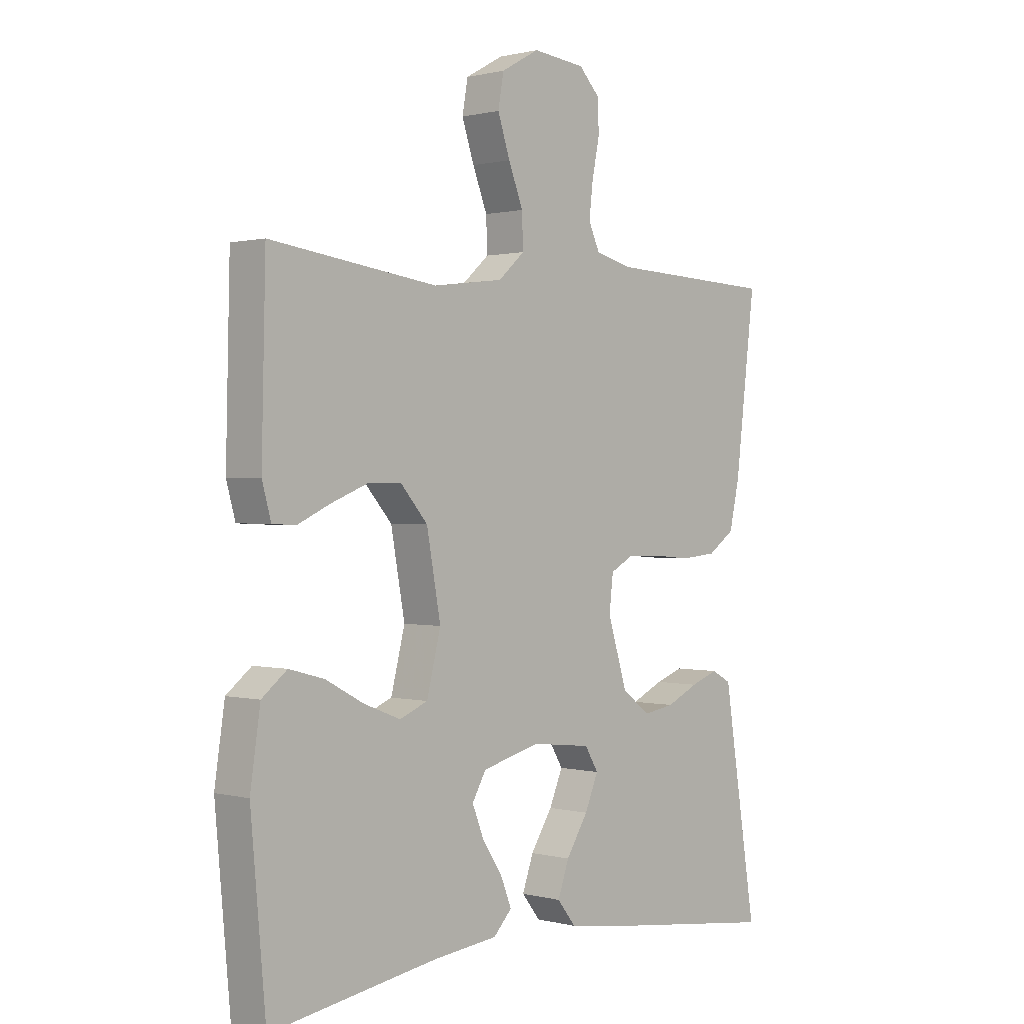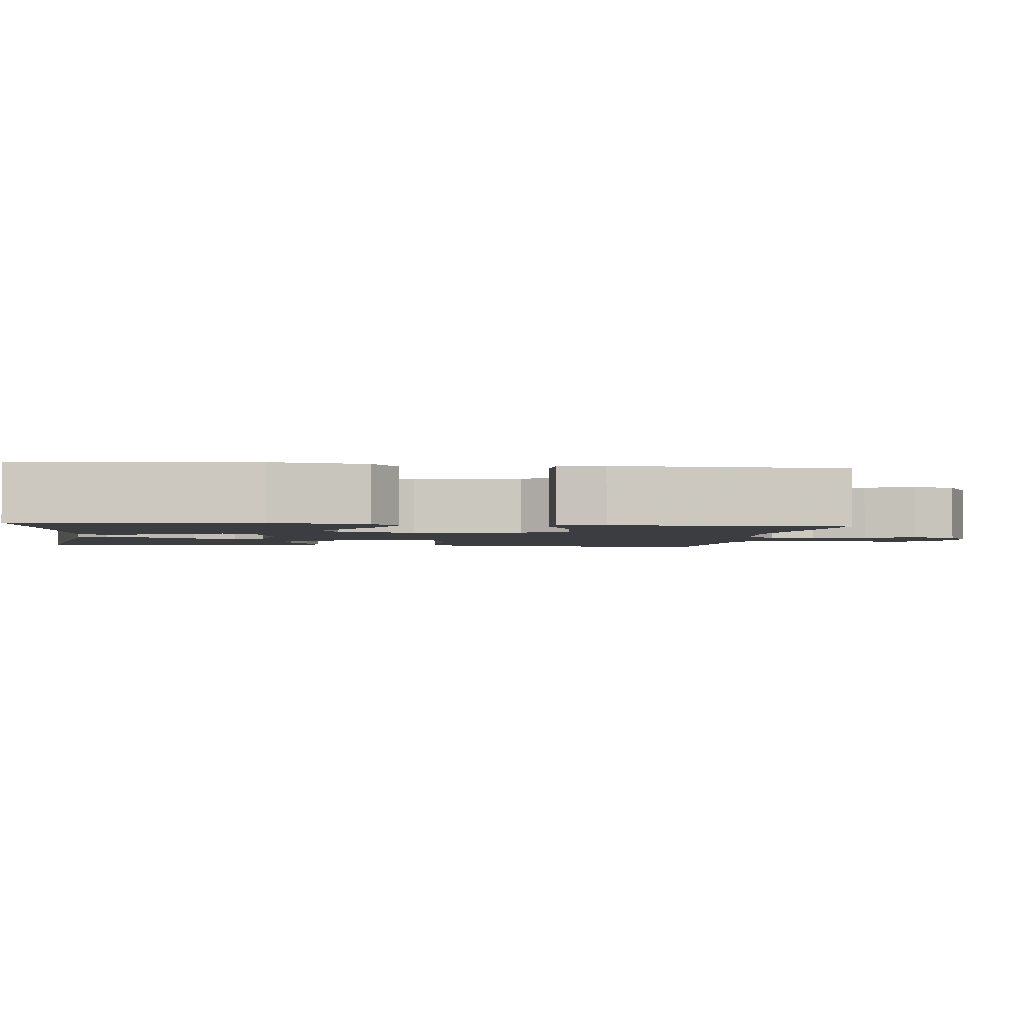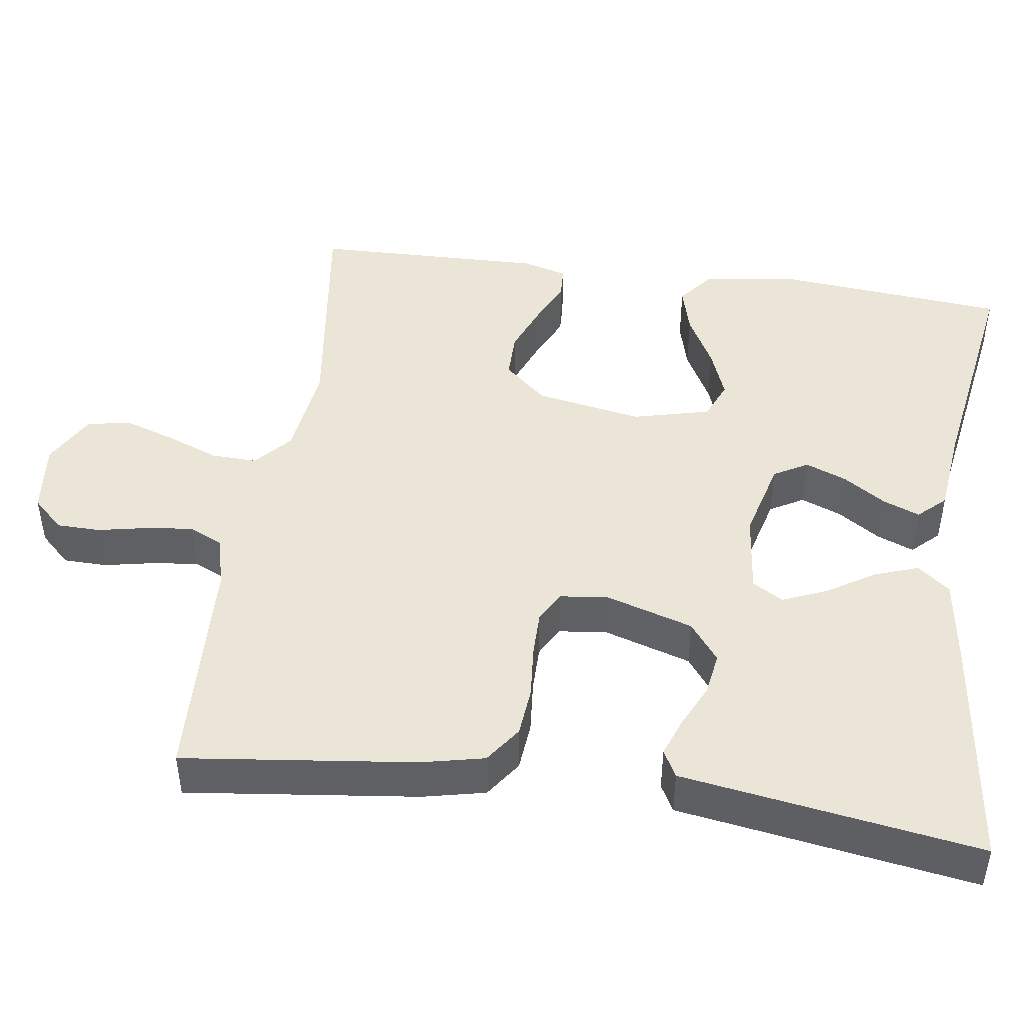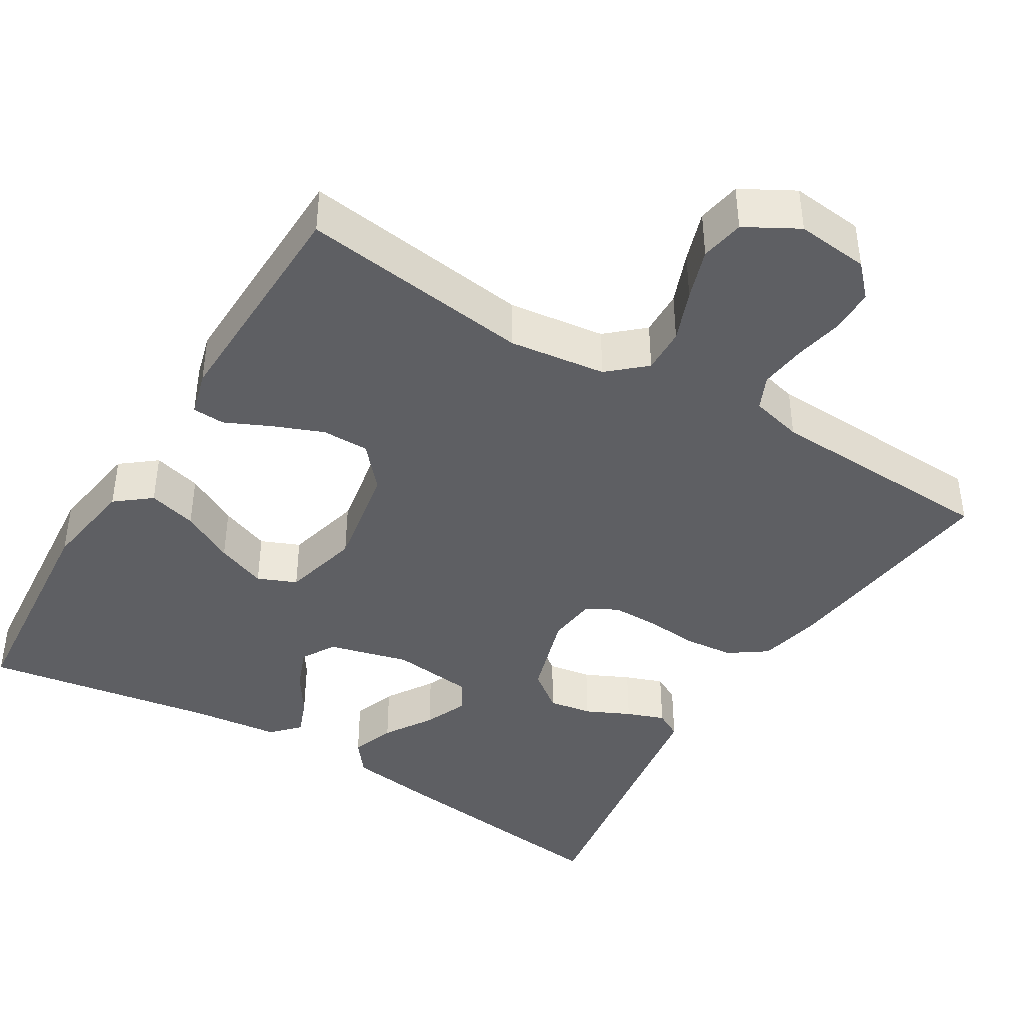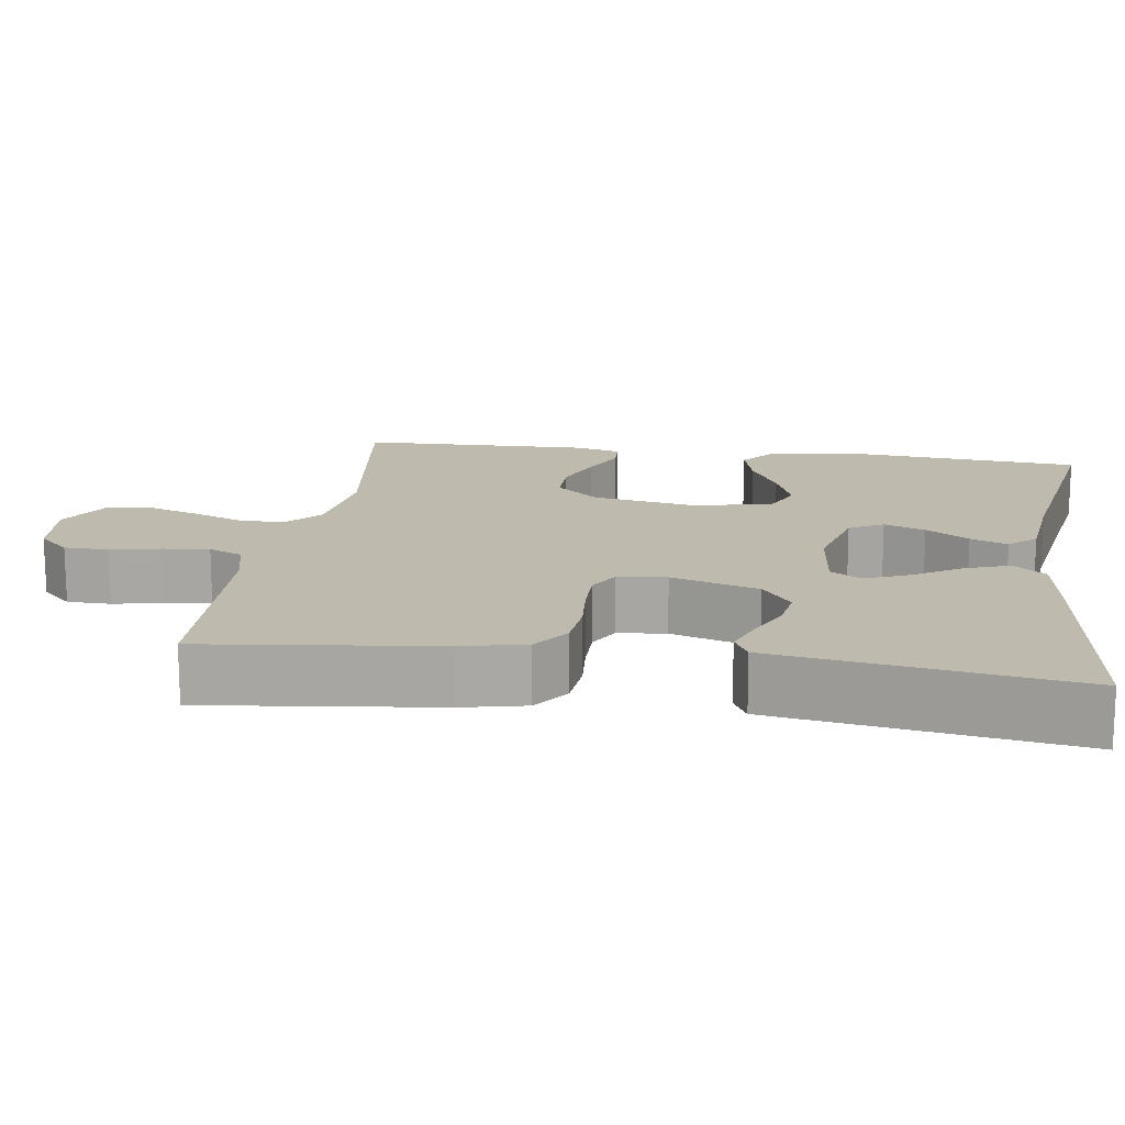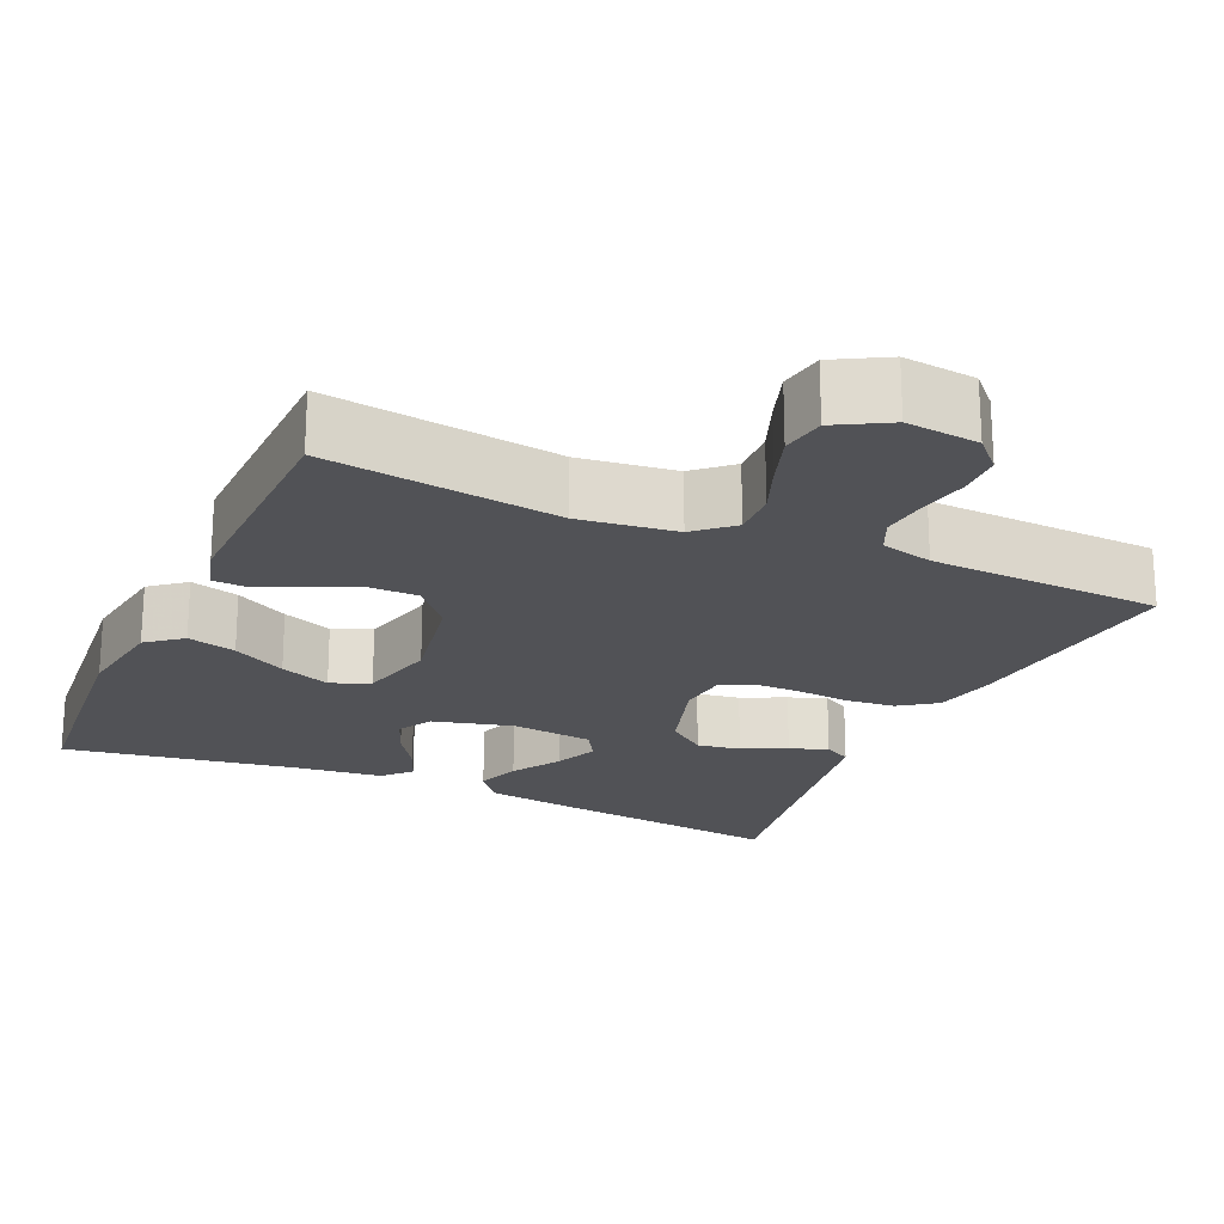
<metadata>
{"format":"obj","ext":"obj","renderer":"f3d","projection":"perspective","resolution":1024,"background":"white","views":[{"elev":0.7,"azim":-46.6,"up":"+Z"},{"elev":-2.3,"azim":-97.5,"up":"+Y"},{"elev":45.8,"azim":98.1,"up":"+Y"},{"elev":-41.7,"azim":-31.3,"up":"+Y"},{"elev":15.5,"azim":98.3,"up":"+Y"},{"elev":-21.3,"azim":-24.1,"up":"+Y"}]}
</metadata>
<code>
v 0.5 0.07 -0.5
v 0.2 0.07 -0.463
v 0.08 0.07 -0.446
v 0.047 0.07 -0.404
v 0.067 0.07 -0.347
v 0.106 0.07 -0.285
v 0.13 0.07 -0.228
v 0.106 0.07 -0.188
v 0 0.07 -0.176
v -0.104 0.07 -0.203
v -0.129 0.07 -0.247
v -0.108 0.07 -0.3
v -0.072 0.07 -0.355
v -0.053 0.07 -0.403
v -0.086 0.07 -0.438
v -0.2 0.07 -0.451
v -0.5 0.07 -0.5
v -0.527 0.07 -0.2
v -0.509 0.07 -0.078
v -0.464 0.07 -0.042
v -0.401 0.07 -0.059
v -0.332 0.07 -0.096
v -0.267 0.07 -0.121
v -0.217 0.07 -0.1
v -0.192 0.07 0
v -0.217 0.07 0.138
v -0.265 0.07 0.193
v -0.326 0.07 0.193
v -0.391 0.07 0.167
v -0.449 0.07 0.14
v -0.491 0.07 0.142
v -0.507 0.07 0.2
v -0.5 0.07 0.5
v -0.2 0.07 0.46
v -0.075 0.07 0.476
v -0.028 0.07 0.518
v -0.03 0.07 0.577
v -0.056 0.07 0.644
v -0.078 0.07 0.71
v -0.068 0.07 0.767
v 0 0.07 0.805
v 0.094 0.07 0.795
v 0.132 0.07 0.755
v 0.133 0.07 0.698
v 0.12 0.07 0.634
v 0.113 0.07 0.574
v 0.133 0.07 0.53
v 0.2 0.07 0.513
v 0.5 0.07 0.5
v 0.464 0.07 0.2
v 0.446 0.07 0.119
v 0.398 0.07 0.085
v 0.334 0.07 0.079
v 0.265 0.07 0.085
v 0.205 0.07 0.085
v 0.165 0.07 0.063
v 0.158 0.07 0
v 0.193 0.07 -0.113
v 0.243 0.07 -0.151
v 0.299 0.07 -0.142
v 0.356 0.07 -0.115
v 0.405 0.07 -0.097
v 0.44 0.07 -0.116
v 0.453 0.07 -0.2
v 0.5 0 -0.5
v 0.2 0 -0.463
v 0.08 0 -0.446
v 0.047 0 -0.404
v 0.067 0 -0.347
v 0.106 0 -0.285
v 0.13 0 -0.228
v 0.106 0 -0.188
v 0 0 -0.176
v -0.104 0 -0.203
v -0.129 0 -0.247
v -0.108 0 -0.3
v -0.072 0 -0.355
v -0.053 0 -0.403
v -0.086 0 -0.438
v -0.2 0 -0.451
v -0.5 0 -0.5
v -0.527 0 -0.2
v -0.509 0 -0.078
v -0.464 0 -0.042
v -0.401 0 -0.059
v -0.332 0 -0.096
v -0.267 0 -0.121
v -0.217 0 -0.1
v -0.192 0 0
v -0.217 0 0.138
v -0.265 0 0.193
v -0.326 0 0.193
v -0.391 0 0.167
v -0.449 0 0.14
v -0.491 0 0.142
v -0.507 0 0.2
v -0.5 0 0.5
v -0.2 0 0.46
v -0.075 0 0.476
v -0.028 0 0.518
v -0.03 0 0.577
v -0.056 0 0.644
v -0.078 0 0.71
v -0.068 0 0.767
v 0 0 0.805
v 0.094 0 0.795
v 0.132 0 0.755
v 0.133 0 0.698
v 0.12 0 0.634
v 0.113 0 0.574
v 0.133 0 0.53
v 0.2 0 0.513
v 0.5 0 0.5
v 0.464 0 0.2
v 0.446 0 0.119
v 0.398 0 0.085
v 0.334 0 0.079
v 0.265 0 0.085
v 0.205 0 0.085
v 0.165 0 0.063
v 0.158 0 0
v 0.193 0 -0.113
v 0.243 0 -0.151
v 0.299 0 -0.142
v 0.356 0 -0.115
v 0.405 0 -0.097
v 0.44 0 -0.116
v 0.453 0 -0.2
f 61 62 63 64
f 60 61 64 1
f 59 60 1 2
f 58 59 2 3
f 51 52 53 54
f 51 54 55
f 48 49 50 51
f 47 48 51 55
f 46 47 55 56
f 42 43 44 45
f 42 45 46
f 41 42 46
f 37 38 39 40
f 37 40 41 46
f 31 32 33 34
f 29 30 31 34
f 28 29 34 35
f 27 28 35 36
f 19 20 21 22
f 19 22 23
f 16 17 18 19
f 16 19 23
f 15 16 23 24
f 12 13 14 15
f 11 12 15 24
f 3 4 5 6
f 3 6 7
f 58 3 7
f 57 58 7 8
f 56 57 8 9
f 36 37 46 56
f 26 27 36 56
f 25 26 56 9
f 10 11 24 25
f 9 10 25
f 128 127 126 125
f 65 128 125 124
f 66 65 124 123
f 67 66 123 122
f 118 117 116 115
f 119 118 115
f 115 114 113 112
f 119 115 112 111
f 120 119 111 110
f 109 108 107 106
f 110 109 106
f 110 106 105
f 104 103 102 101
f 110 105 104 101
f 98 97 96 95
f 98 95 94 93
f 99 98 93 92
f 100 99 92 91
f 86 85 84 83
f 87 86 83
f 83 82 81 80
f 87 83 80
f 88 87 80 79
f 79 78 77 76
f 88 79 76 75
f 70 69 68 67
f 71 70 67
f 71 67 122
f 72 71 122 121
f 73 72 121 120
f 120 110 101 100
f 120 100 91 90
f 73 120 90 89
f 89 88 75 74
f 89 74 73
f 1 65 66 2
f 2 66 67 3
f 3 67 68 4
f 4 68 69 5
f 5 69 70 6
f 6 70 71 7
f 7 71 72 8
f 8 72 73 9
f 9 73 74 10
f 10 74 75 11
f 11 75 76 12
f 12 76 77 13
f 13 77 78 14
f 14 78 79 15
f 15 79 80 16
f 16 80 81 17
f 17 81 82 18
f 18 82 83 19
f 19 83 84 20
f 20 84 85 21
f 21 85 86 22
f 22 86 87 23
f 23 87 88 24
f 24 88 89 25
f 25 89 90 26
f 26 90 91 27
f 27 91 92 28
f 28 92 93 29
f 29 93 94 30
f 30 94 95 31
f 31 95 96 32
f 32 96 97 33
f 33 97 98 34
f 34 98 99 35
f 35 99 100 36
f 36 100 101 37
f 37 101 102 38
f 38 102 103 39
f 39 103 104 40
f 40 104 105 41
f 41 105 106 42
f 42 106 107 43
f 43 107 108 44
f 44 108 109 45
f 45 109 110 46
f 46 110 111 47
f 47 111 112 48
f 48 112 113 49
f 49 113 114 50
f 50 114 115 51
f 51 115 116 52
f 52 116 117 53
f 53 117 118 54
f 54 118 119 55
f 55 119 120 56
f 56 120 121 57
f 57 121 122 58
f 58 122 123 59
f 59 123 124 60
f 60 124 125 61
f 61 125 126 62
f 62 126 127 63
f 63 127 128 64
f 64 128 65 1

</code>
